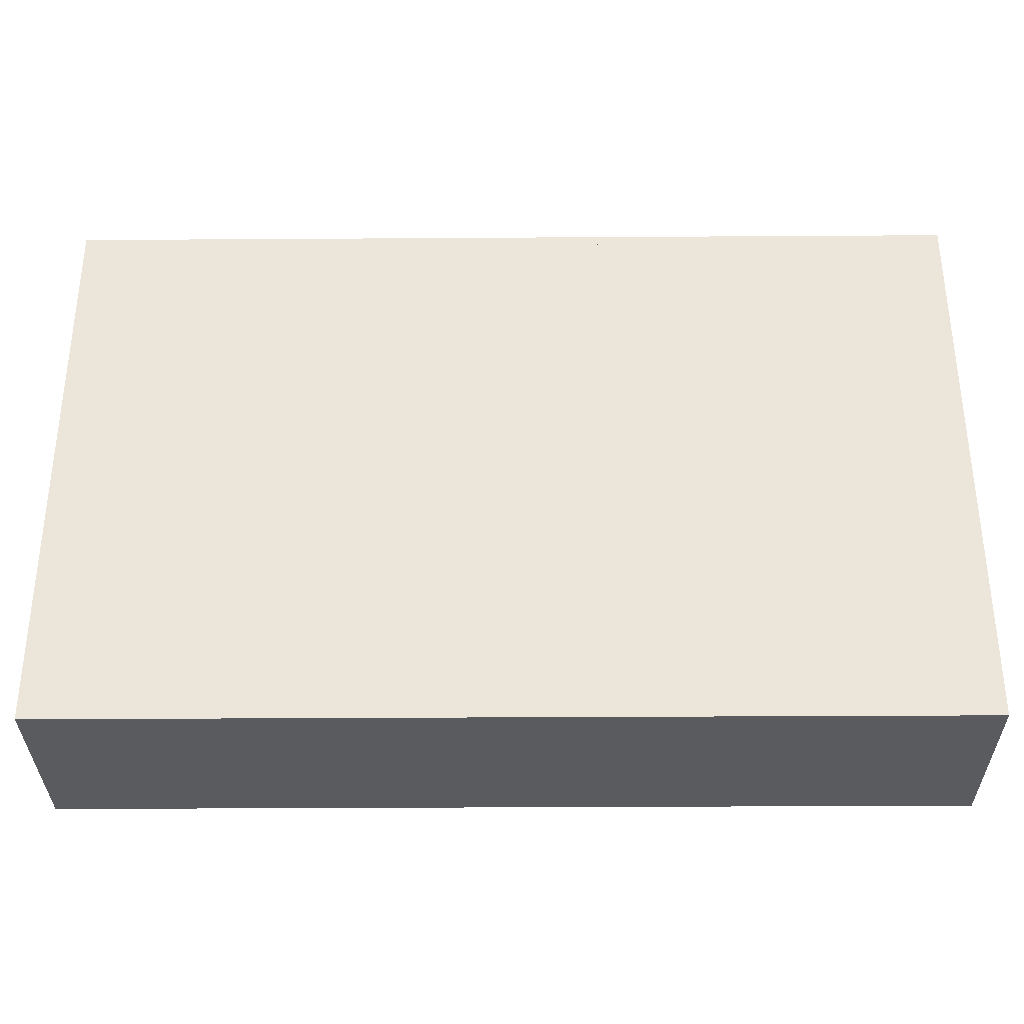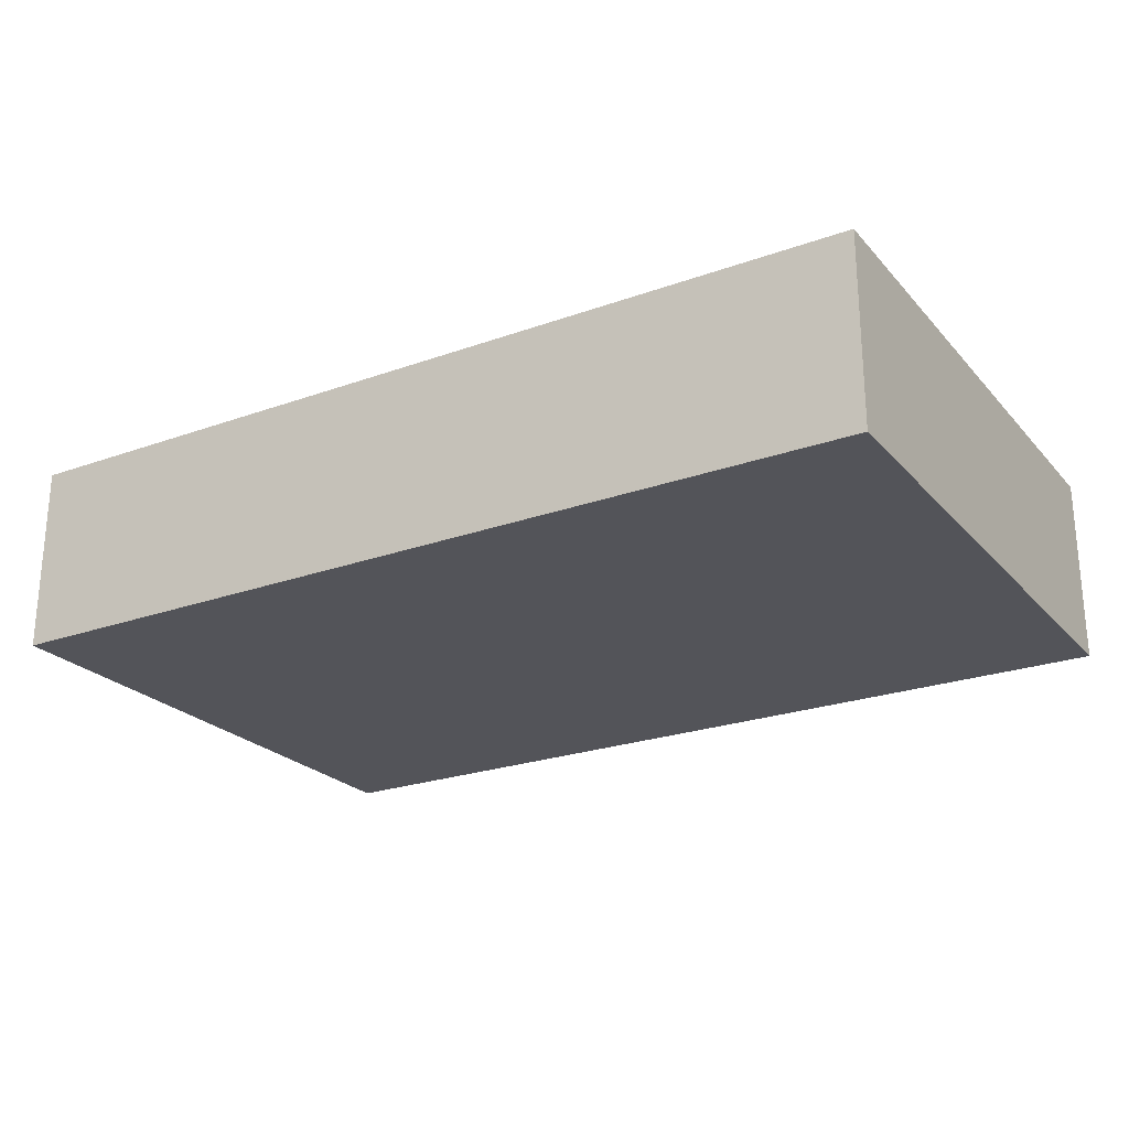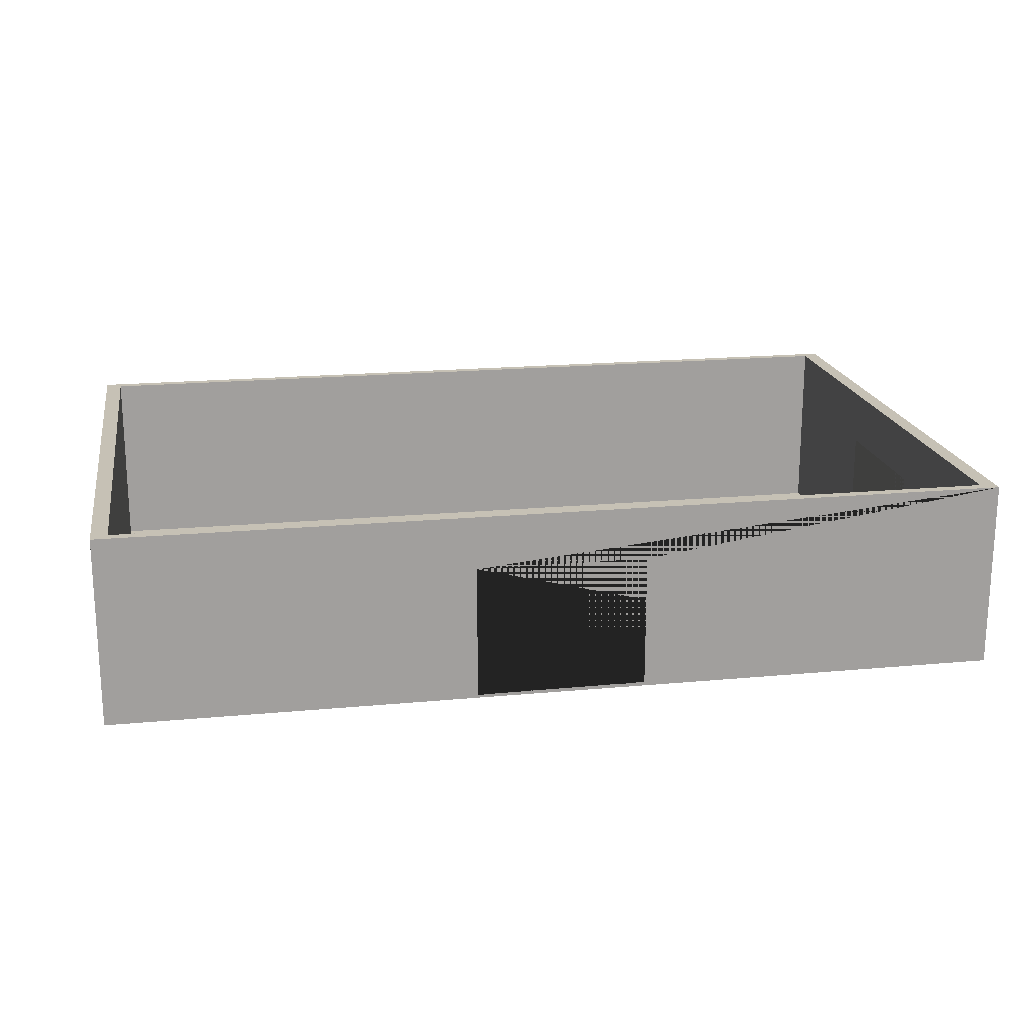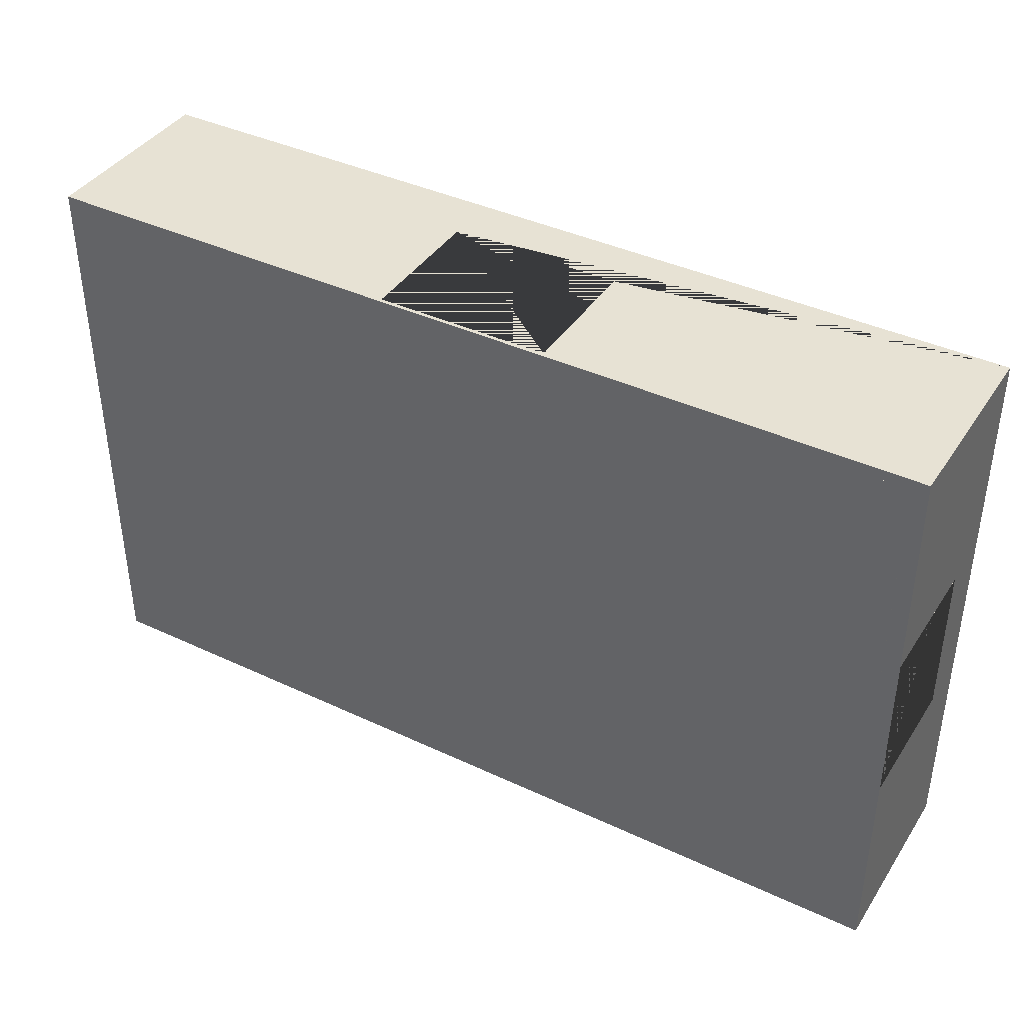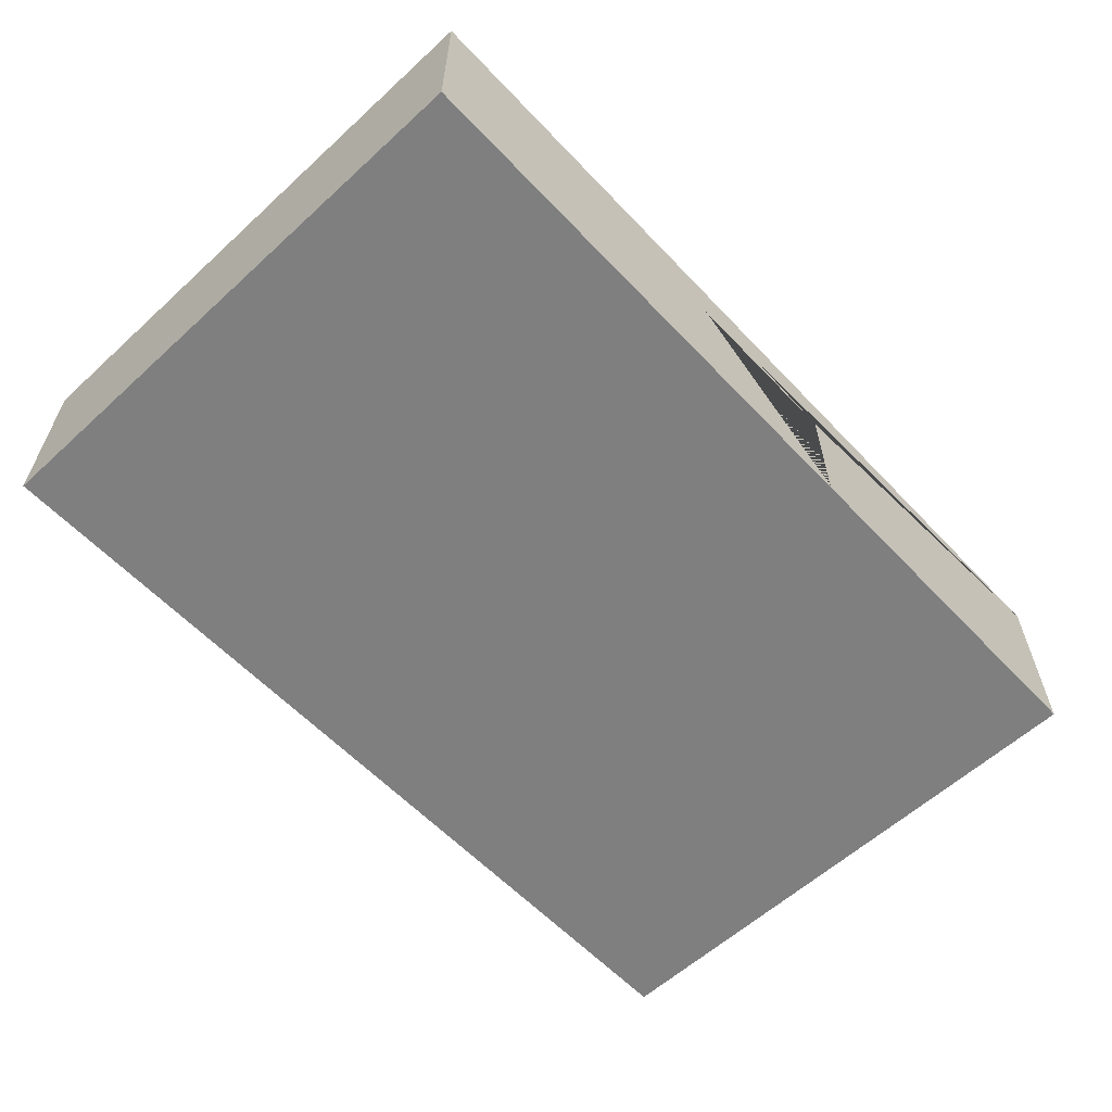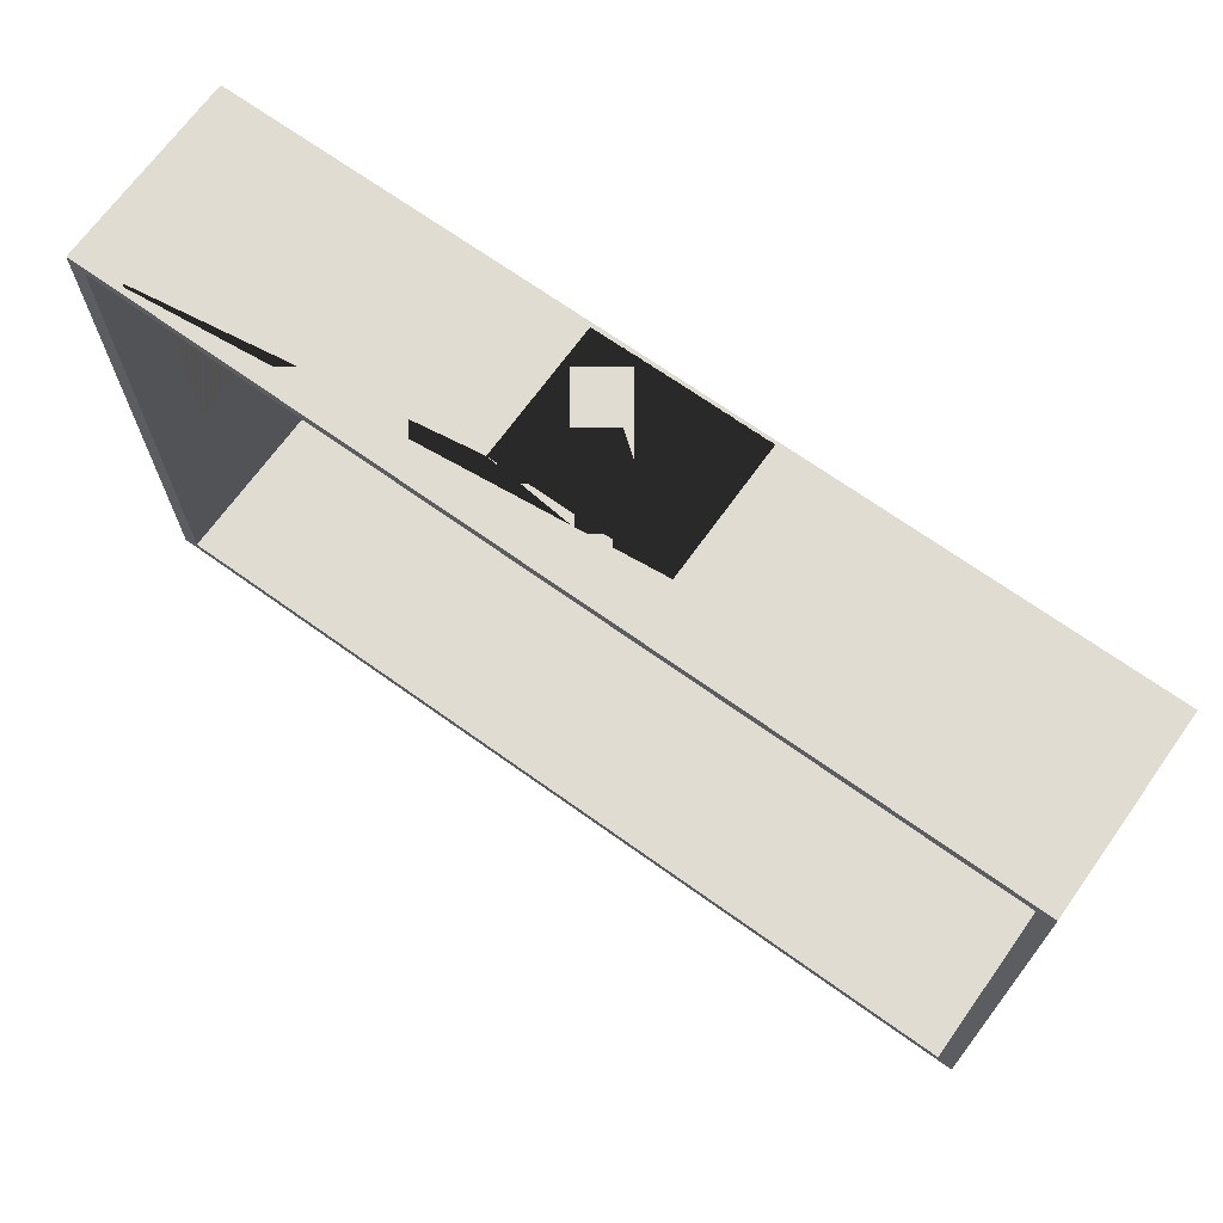
<metadata>
{"format":"obj","ext":"obj","renderer":"f3d","projection":"perspective","resolution":1024,"background":"white","views":[{"elev":-33.3,"azim":0.5,"up":"+Z"},{"elev":-23.9,"azim":-149.2,"up":"+Y"},{"elev":18.8,"azim":-10.1,"up":"+Y"},{"elev":39.9,"azim":30.1,"up":"+Z"},{"elev":-59.7,"azim":-46.9,"up":"+Y"},{"elev":69.1,"azim":-144.4,"up":"+Z"}]}
</metadata>
<code>
o Plane
v -13.84 0.05558 8.921
v 14.38 0.05558 8.921
v -13.84 0.05558 -8.884
v 14.38 0.05558 -8.884
v -13.84 0.1148 8.921
v 14.38 0.1148 8.921
v -13.84 0.1148 -8.884
v 14.38 0.1148 -8.884
f 1 3 4 2
f 5 6 8 7
f 2 4 8 6
f 3 1 5 7
f 4 3 7 8
f 1 2 6 5
o jorge.001
v -13.93 0 8.97
v 14.42 0 8.97
v -13.93 0 -8.97
v 14.42 0 -8.97
v -13.42 0 8.649
v 13.92 0 8.649
v -13.42 0 -8.649
v 13.92 0 -8.649
v -13.93 5.987 -8.97
v -13.93 5.987 8.97
v 14.42 5.987 8.97
v 14.42 5.987 -8.97
v -13.42 5.987 -8.649
v -13.42 5.987 8.649
v 13.92 5.987 8.649
v 13.92 5.987 -8.649
v -13.26 0.1309 -8.684
v -2.437 0.09421 8.97
v 2.934 0.1135 8.97
v 2.934 4.308 8.97
v -2.437 4.308 8.97
v -2.437 0.09421 8.649
v 2.934 0.1135 8.649
v -2.437 4.308 8.649
v 2.934 4.308 8.649
v -2.437 0.1078 8.97
v 2.934 0.1212 8.97
v -2.437 0.1078 8.649
v 2.934 0.1212 8.649
v -2.437 0.07821 8.97
v 2.934 0.1024 8.97
v -2.437 0.07821 8.649
v 2.934 0.1024 8.649
v 13.92 0.01408 2.479
v 13.92 0.01408 -2.442
v 13.92 4.235 2.479
v 13.92 4.235 -2.442
v 14.42 0.01408 2.482
v 14.42 0.01408 -2.439
v 14.42 4.235 2.482
v 14.42 4.235 -2.439
f 13 15 21 22
f 42 14 23 24 16 43 45 44
f 43 16 14 42
f 28 19 18 29
f 29 18 9 10 19 28 27 26
f 12 11 17 20
f 47 12 20 19 10 46 48 49
f 46 10 12 47
f 11 9 18 17
f 15 16 24 21
f 32 22 23 33
f 33 23 14 13 22 32 30 31
f 20 17 21 24
f 18 19 23 22
f 19 20 24 23
f 17 18 22 21
f 9 11 12 10
f 16 15 25
f 29 26 30 32
f 31 27 28 33
f 28 29 32 33
f 31 30 36 37
f 35 37 41 39
f 26 27 35 34
f 27 31 37 35
f 30 26 34 36
f 40 38 39 41
f 34 35 39 38
f 36 34 38 40
f 37 36 40 41
f 15 13 25
f 46 42 44 48
f 49 45 43 47
f 48 44 45 49
f 43 42 46 47

</code>
